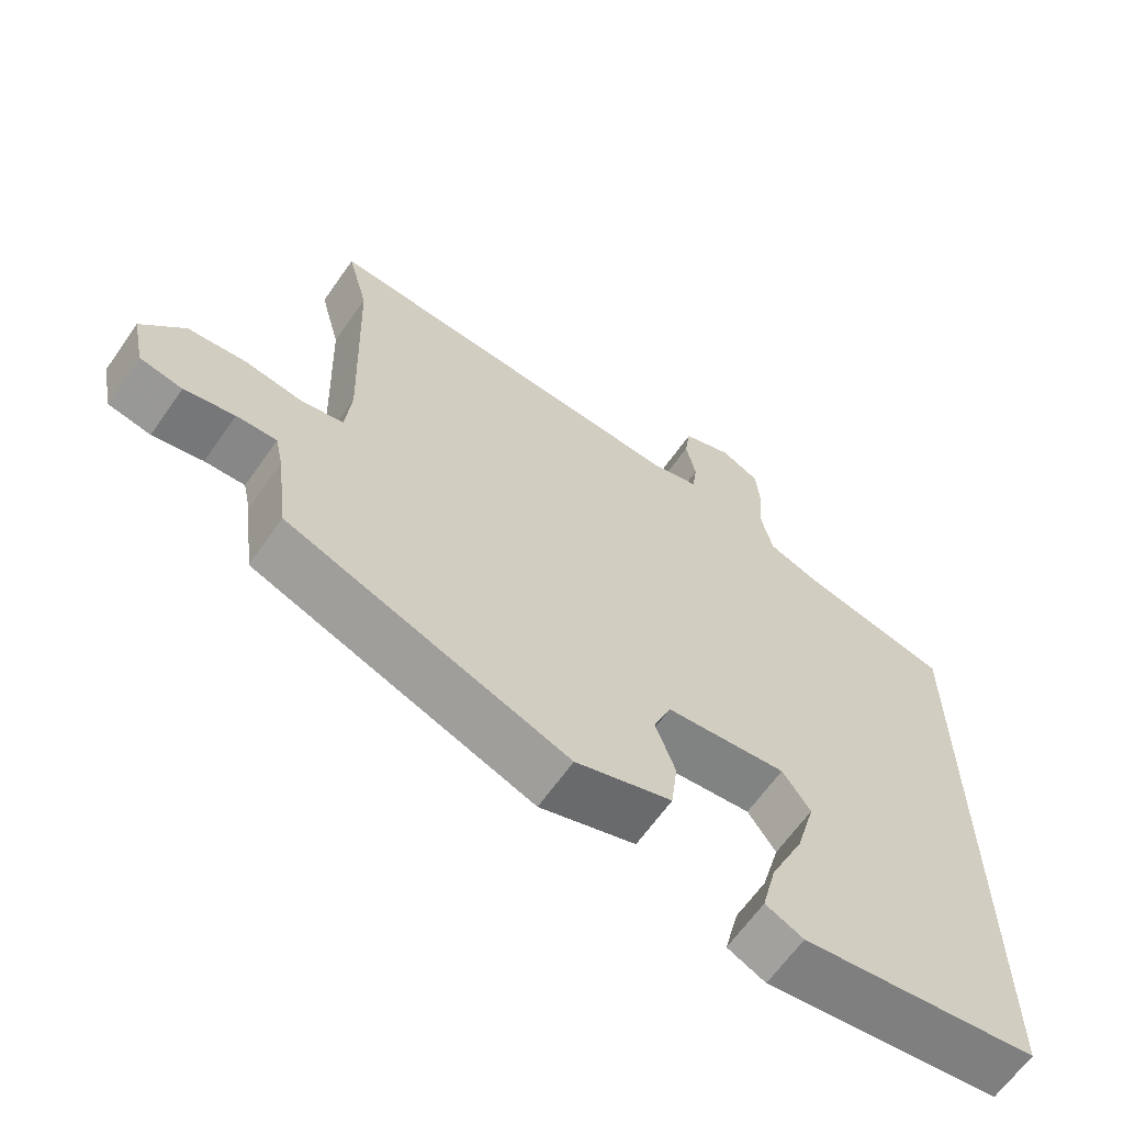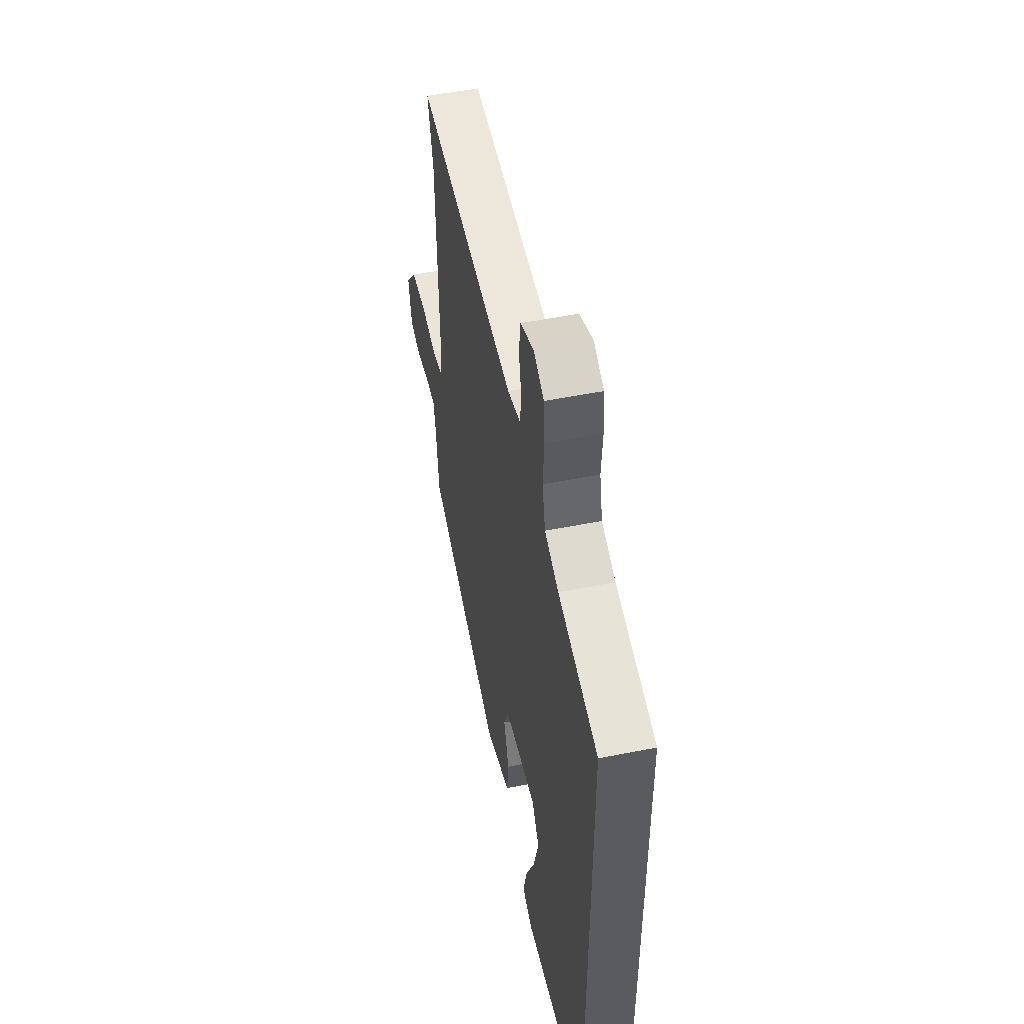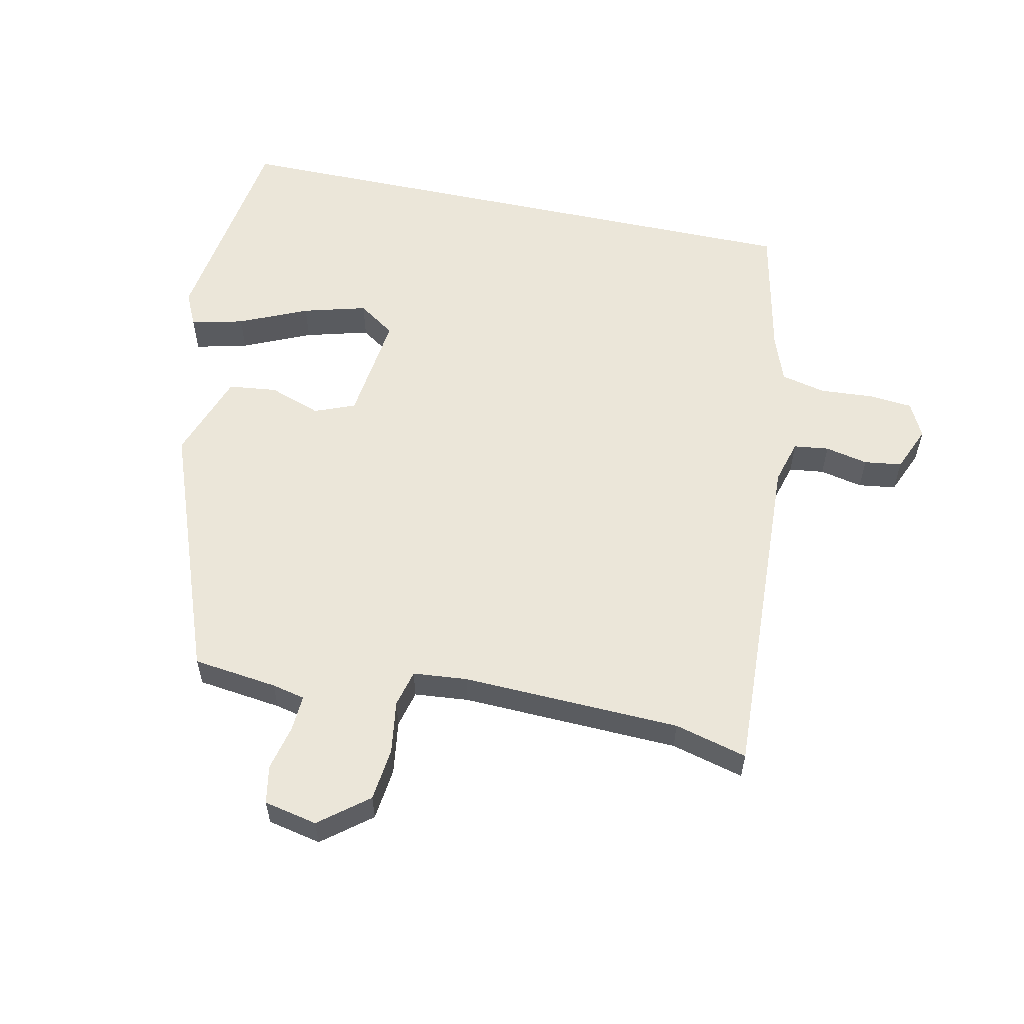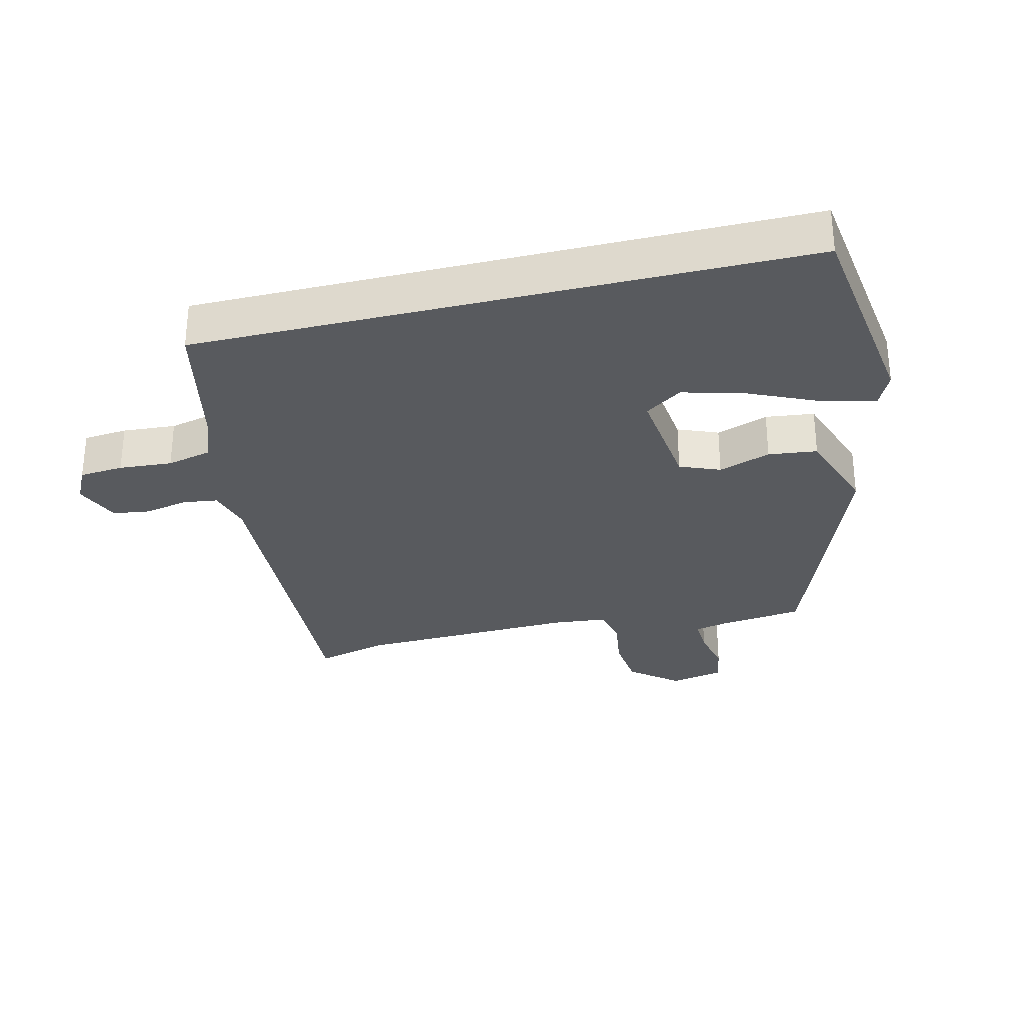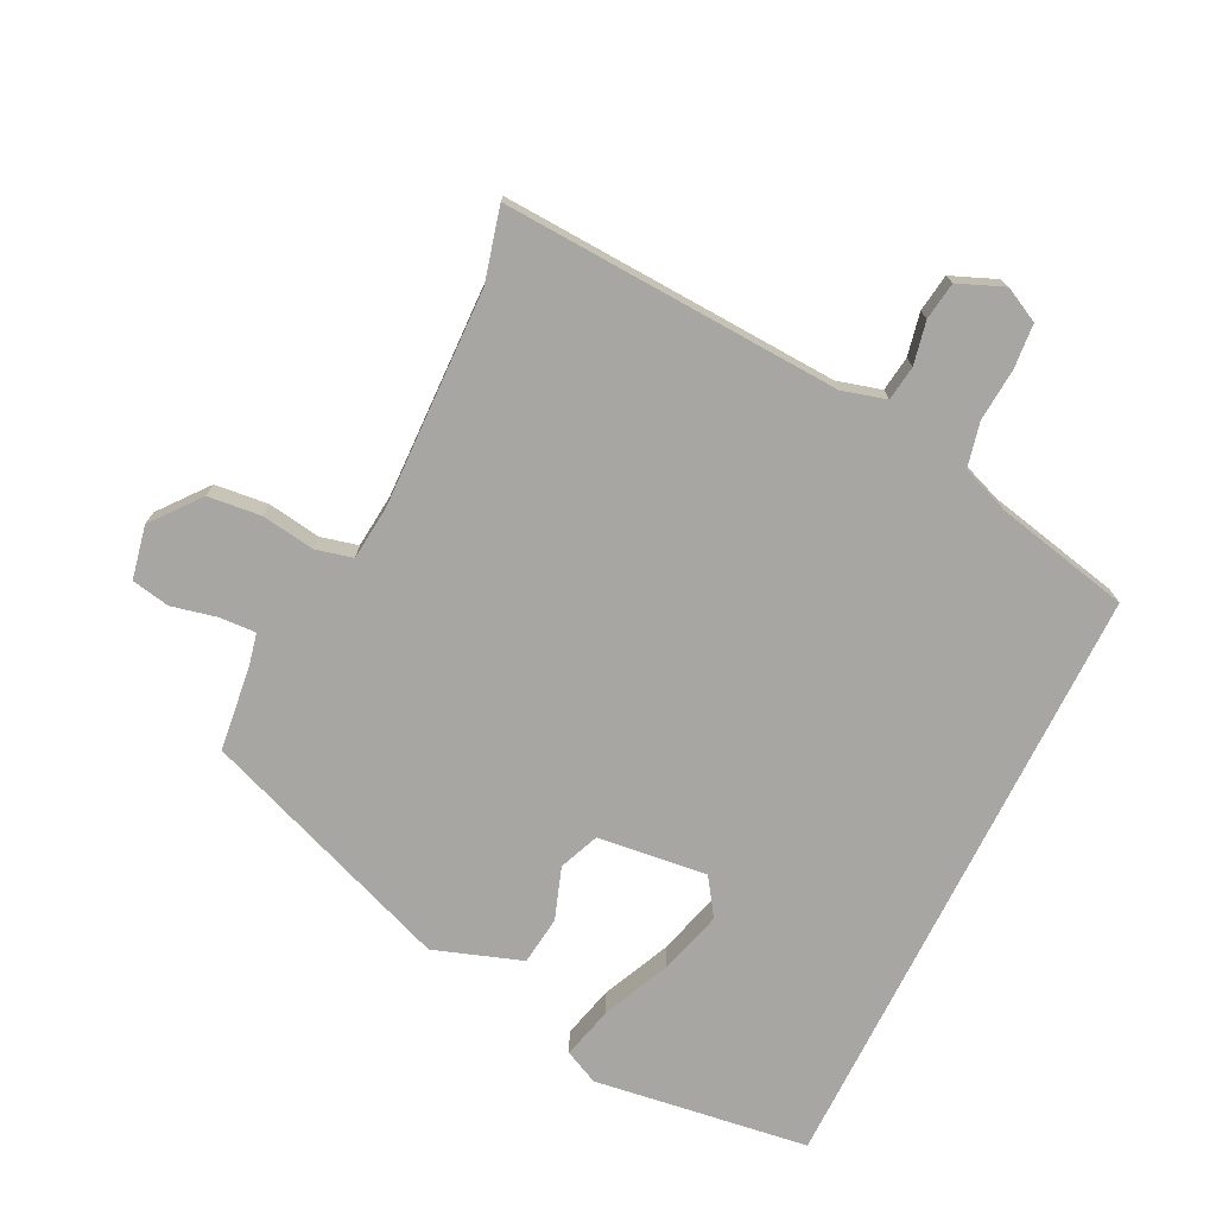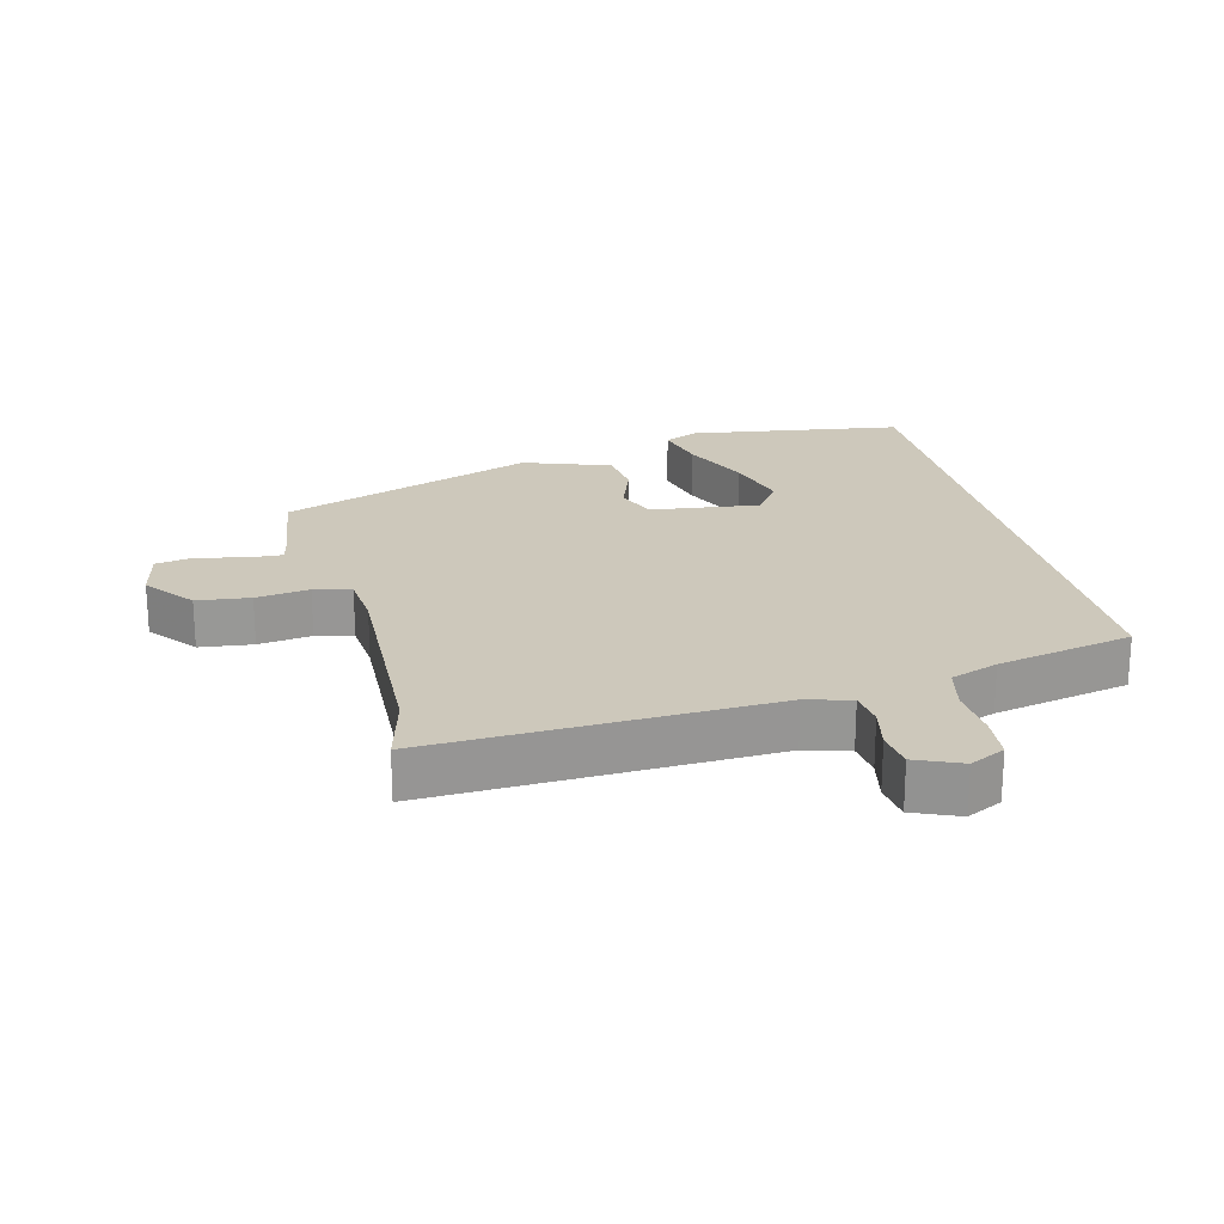
<metadata>
{"format":"obj","ext":"obj","renderer":"f3d","projection":"perspective","resolution":1024,"background":"white","views":[{"elev":-64.1,"azim":-35.0,"up":"+Z"},{"elev":51.7,"azim":77.8,"up":"+Z"},{"elev":57.2,"azim":-77.8,"up":"+Y"},{"elev":-30.5,"azim":103.7,"up":"+Y"},{"elev":-74.0,"azim":-26.4,"up":"+Y"},{"elev":22.0,"azim":-13.7,"up":"+Y"}]}
</metadata>
<code>
v -0.532 0.07 -0.321
v -0.548 0.07 -0.191
v -0.559 0.07 -0.14
v -0.615 0.07 -0.143
v -0.685 0.07 -0.159
v -0.744 0.07 -0.148
v -0.761 0.07 -0.066
v -0.702 0.07 0.008
v -0.62 0.07 0.017
v -0.538 0.07 0.005
v -0.481 0.07 0.019
v -0.473 0.07 0.103
v -0.484 0.07 0.439
v -0.513 0.07 0.551
v 0.009 0.07 0.526
v 0.077 0.07 0.545
v 0.084 0.07 0.599
v 0.07 0.07 0.665
v 0.078 0.07 0.723
v 0.148 0.07 0.752
v 0.202 0.07 0.725
v 0.208 0.07 0.657
v 0.202 0.07 0.575
v 0.218 0.07 0.506
v 0.291 0.07 0.479
v 0.5 0.07 0.434
v 0.5 0.07 -0.502
v 0.169 0.07 -0.549
v 0.116 0.07 -0.524
v 0.136 0.07 -0.443
v 0.183 0.07 -0.338
v 0.21 0.07 -0.24
v 0.171 0.07 -0.183
v 0.002 0.07 -0.203
v -0.023 0.07 -0.265
v 0.005 0.07 -0.345
v -0.004 0.07 -0.42
v -0.139 0.07 -0.467
v -0.532 0 -0.321
v -0.548 0 -0.191
v -0.559 0 -0.14
v -0.615 0 -0.143
v -0.685 0 -0.159
v -0.744 0 -0.148
v -0.761 0 -0.066
v -0.702 0 0.008
v -0.62 0 0.017
v -0.538 0 0.005
v -0.481 0 0.019
v -0.473 0 0.103
v -0.484 0 0.439
v -0.513 0 0.551
v 0.009 0 0.526
v 0.077 0 0.545
v 0.084 0 0.599
v 0.07 0 0.665
v 0.078 0 0.723
v 0.148 0 0.752
v 0.202 0 0.725
v 0.208 0 0.657
v 0.202 0 0.575
v 0.218 0 0.506
v 0.291 0 0.479
v 0.5 0 0.434
v 0.5 0 -0.502
v 0.169 0 -0.549
v 0.116 0 -0.524
v 0.136 0 -0.443
v 0.183 0 -0.338
v 0.21 0 -0.24
v 0.171 0 -0.183
v 0.002 0 -0.203
v -0.023 0 -0.265
v 0.005 0 -0.345
v -0.004 0 -0.42
v -0.139 0 -0.467
f 38 1 2
f 37 38 2
f 36 37 2
f 35 36 2
f 34 35 2 3
f 33 34 3
f 29 30 31
f 28 29 31
f 27 28 31
f 27 31 32
f 27 32 33
f 26 27 33
f 25 26 33
f 21 22 23
f 20 21 23
f 19 20 23
f 18 19 23
f 17 18 23
f 16 17 23 24
f 25 33 3
f 24 25 3
f 16 24 3
f 15 16 3
f 8 9 10
f 7 8 10
f 6 7 10
f 5 6 10
f 4 5 10
f 4 10 11
f 3 4 11
f 15 3 11
f 13 14 15
f 12 13 15
f 11 12 15
f 40 39 76
f 40 76 75
f 40 75 74
f 40 74 73
f 41 40 73 72
f 41 72 71
f 69 68 67
f 69 67 66
f 69 66 65
f 70 69 65
f 71 70 65
f 71 65 64
f 71 64 63
f 61 60 59
f 61 59 58
f 61 58 57
f 61 57 56
f 61 56 55
f 62 61 55 54
f 41 71 63
f 41 63 62
f 41 62 54
f 41 54 53
f 48 47 46
f 48 46 45
f 48 45 44
f 48 44 43
f 48 43 42
f 49 48 42
f 49 42 41
f 49 41 53
f 53 52 51
f 53 51 50
f 53 50 49
f 1 39 40 2
f 2 40 41 3
f 3 41 42 4
f 4 42 43 5
f 5 43 44 6
f 6 44 45 7
f 7 45 46 8
f 8 46 47 9
f 9 47 48 10
f 10 48 49 11
f 11 49 50 12
f 12 50 51 13
f 13 51 52 14
f 14 52 53 15
f 15 53 54 16
f 16 54 55 17
f 17 55 56 18
f 18 56 57 19
f 19 57 58 20
f 20 58 59 21
f 21 59 60 22
f 22 60 61 23
f 23 61 62 24
f 24 62 63 25
f 25 63 64 26
f 26 64 65 27
f 27 65 66 28
f 28 66 67 29
f 29 67 68 30
f 30 68 69 31
f 31 69 70 32
f 32 70 71 33
f 33 71 72 34
f 34 72 73 35
f 35 73 74 36
f 36 74 75 37
f 37 75 76 38
f 38 76 39 1

</code>
